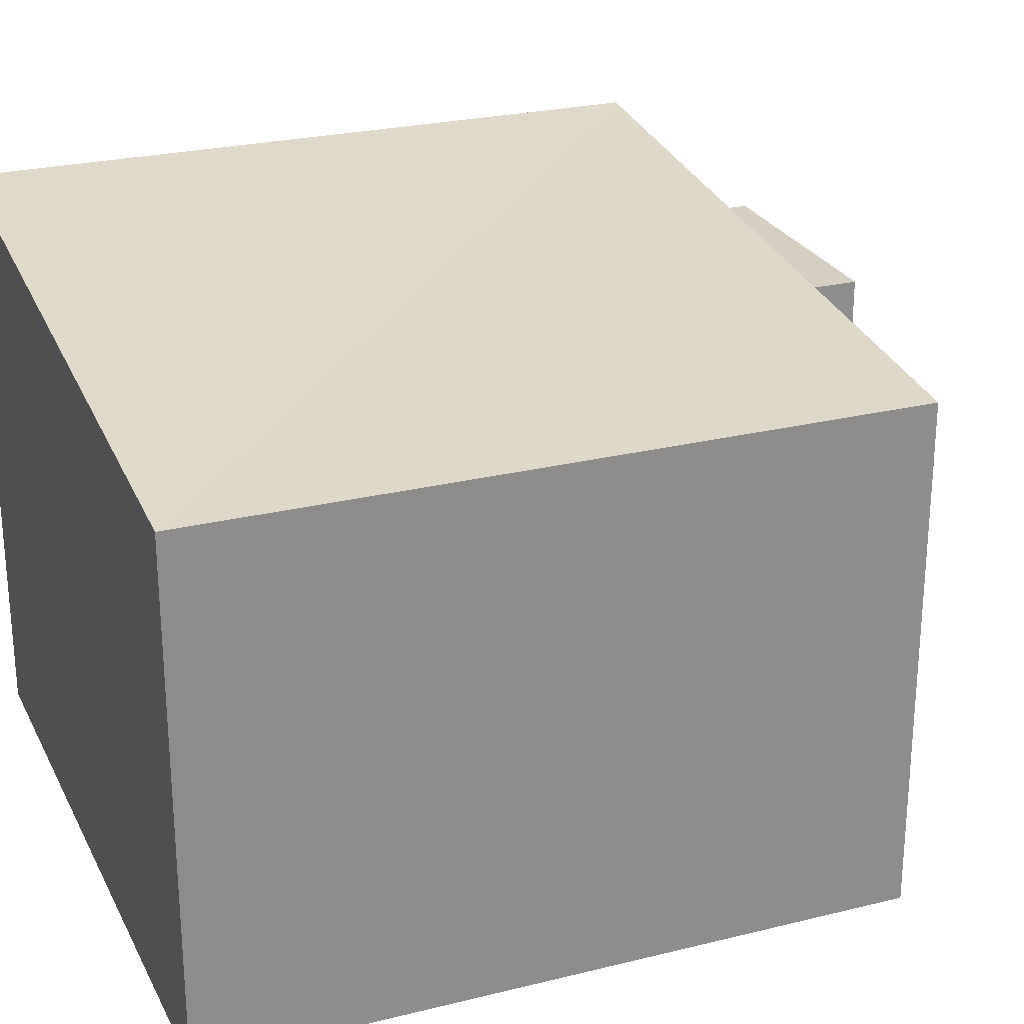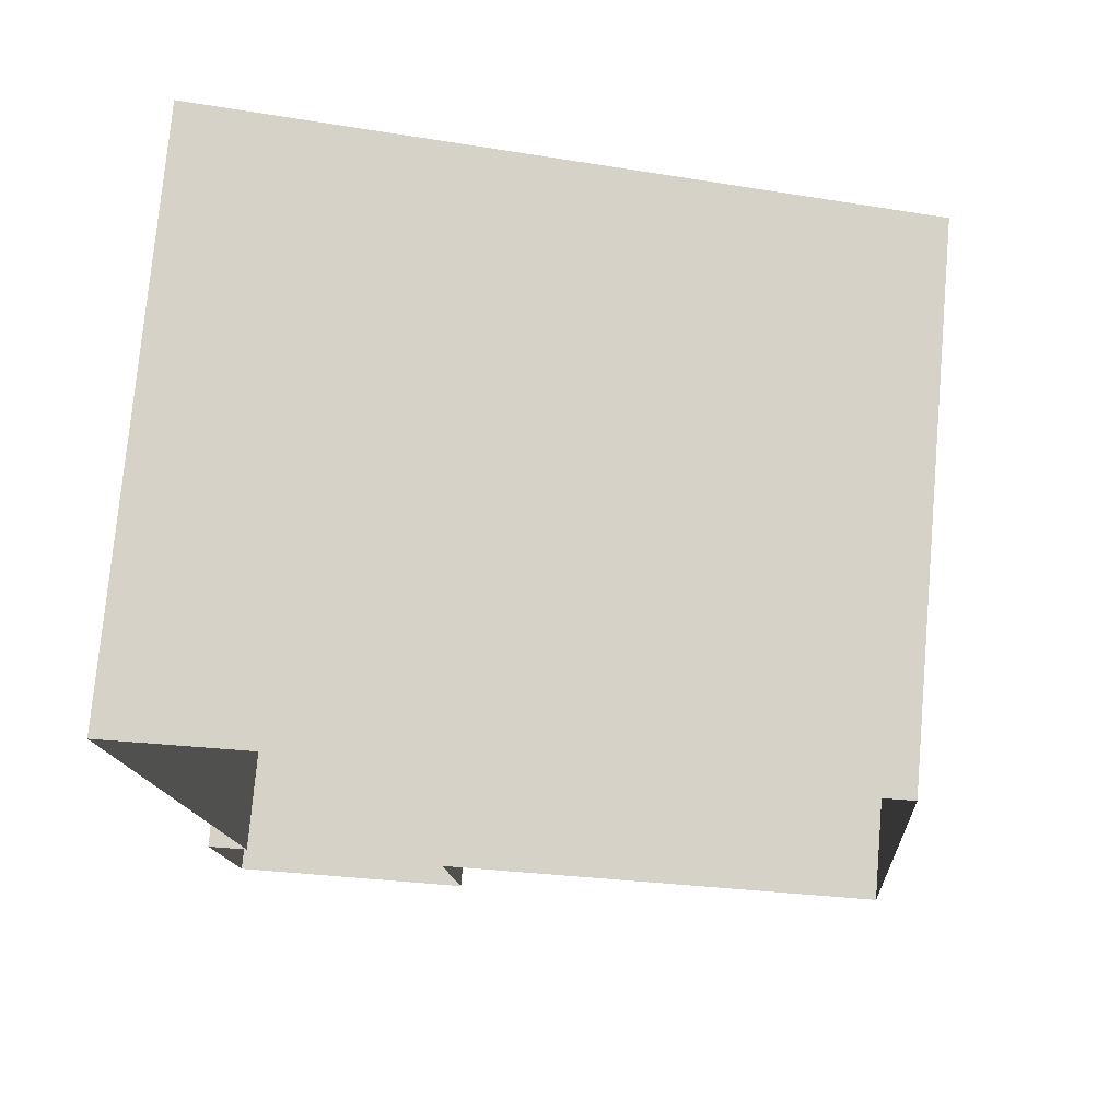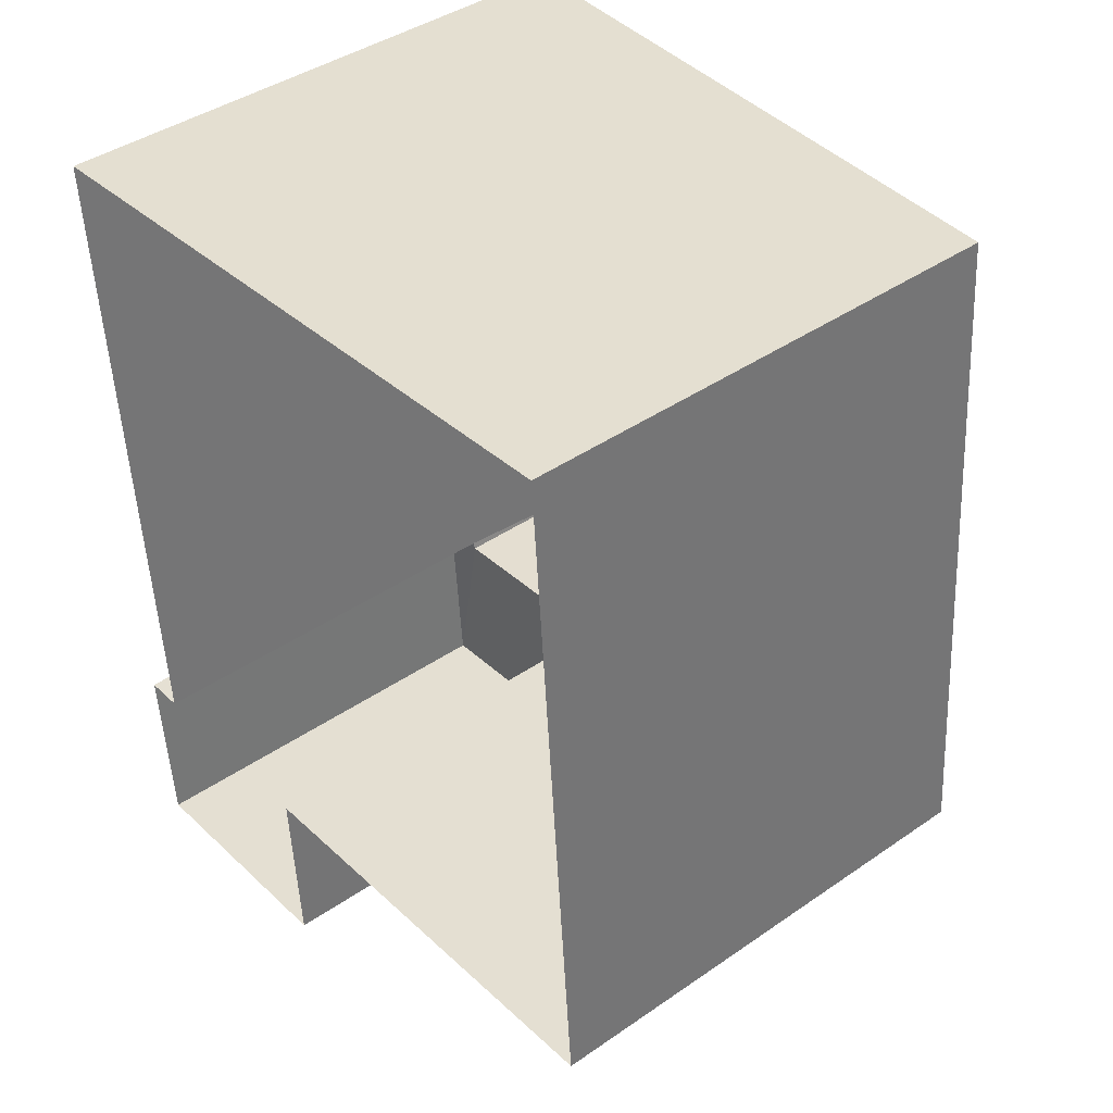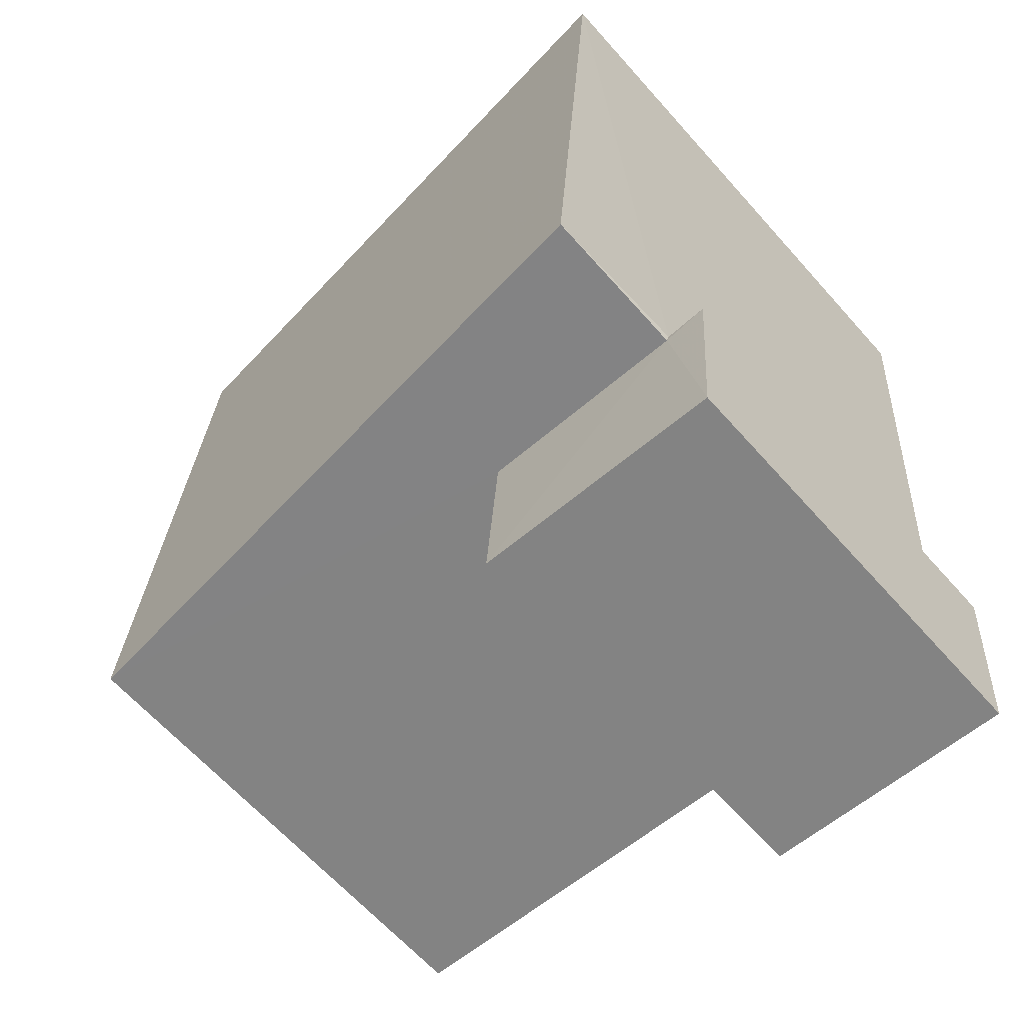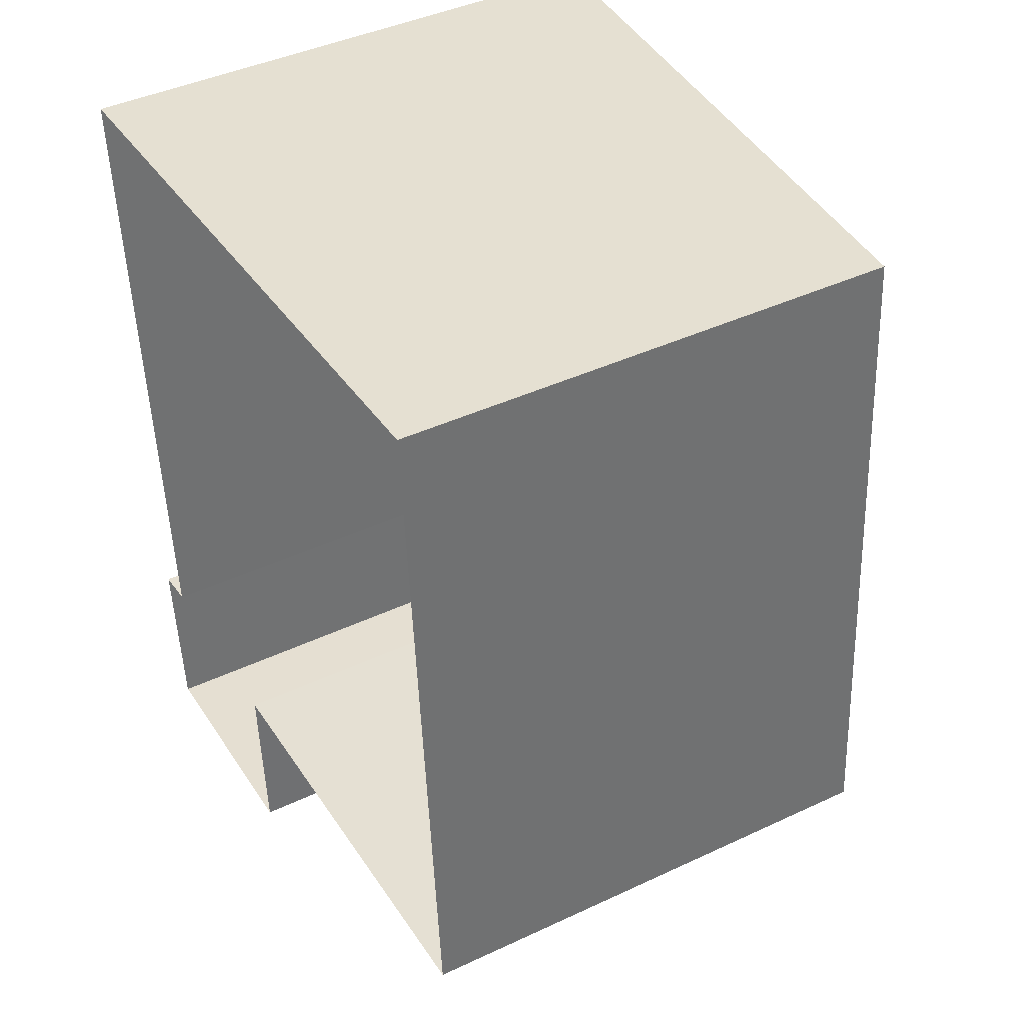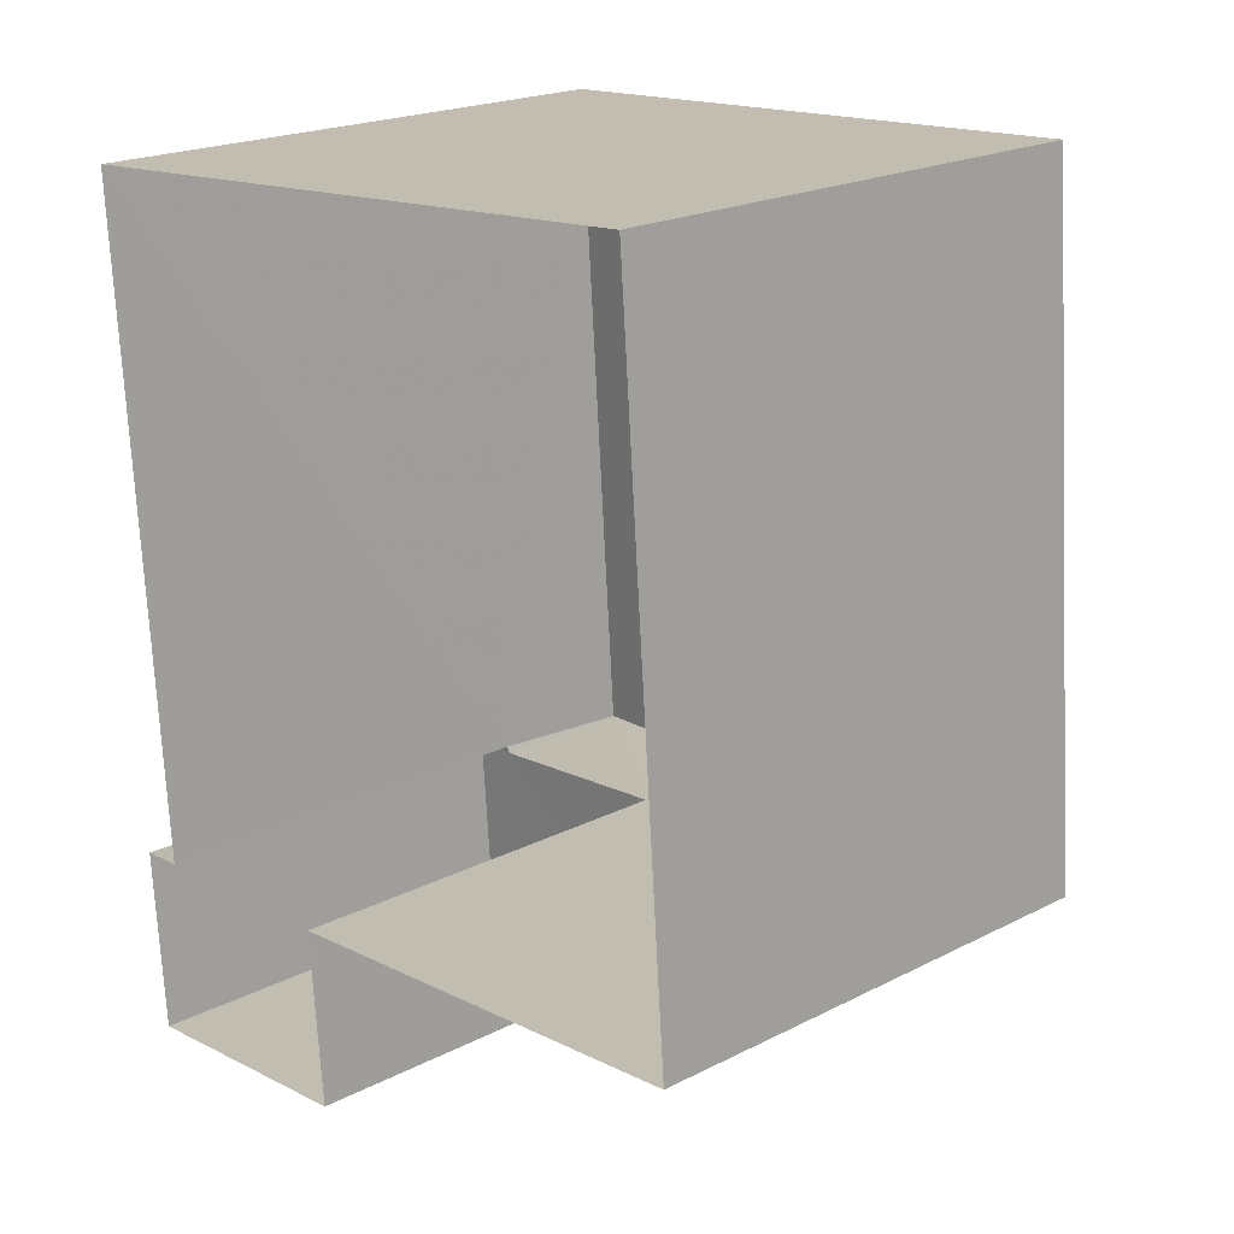
<metadata>
{"format":"obj","ext":"obj","renderer":"f3d","projection":"perspective","resolution":1024,"background":"white","views":[{"elev":25.6,"azim":-115.9,"up":"+Z"},{"elev":75.9,"azim":-175.0,"up":"+Y"},{"elev":41.3,"azim":-129.8,"up":"+Y"},{"elev":-64.3,"azim":41.6,"up":"+Y"},{"elev":42.2,"azim":-119.4,"up":"+Y"},{"elev":20.5,"azim":-132.9,"up":"+Y"}]}
</metadata>
<code>
v -3.733e+05 -1.038e+05 28.43
v -3.733e+05 -1.038e+05 28.43
v -3.733e+05 -1.038e+05 28.43
v -3.733e+05 -1.038e+05 28.43
v -3.733e+05 -1.038e+05 28.43
v -3.733e+05 -1.038e+05 28.43
v -3.733e+05 -1.038e+05 28.43
v -3.733e+05 -1.038e+05 28.43
v -3.733e+05 -1.038e+05 36.76
v -3.733e+05 -1.038e+05 36.77
v -3.733e+05 -1.038e+05 35.71
v -3.733e+05 -1.038e+05 35.7
v -3.733e+05 -1.038e+05 34.55
v -3.733e+05 -1.038e+05 34.55
v -3.733e+05 -1.038e+05 34.55
v -3.733e+05 -1.038e+05 34.55
v -3.733e+05 -1.038e+05 34.55
v -3.733e+05 -1.038e+05 34.55
f 1 2 3
f 2 4 3
f 3 5 6
f 6 5 7
f 7 5 8
f 3 4 5
f 9 10 11
f 12 9 11
f 13 14 15
f 15 14 16
f 13 17 14
f 16 14 18
f 11 4 2
f 11 10 4
f 17 13 8
f 5 17 8
f 5 4 17
f 4 10 17
f 17 9 14
f 17 10 9
f 12 2 1
f 12 11 2
f 15 6 7
f 15 16 6
f 3 6 16
f 18 3 16
f 15 7 8
f 13 15 8
f 1 18 12
f 12 18 9
f 1 3 18
f 9 18 14

</code>
